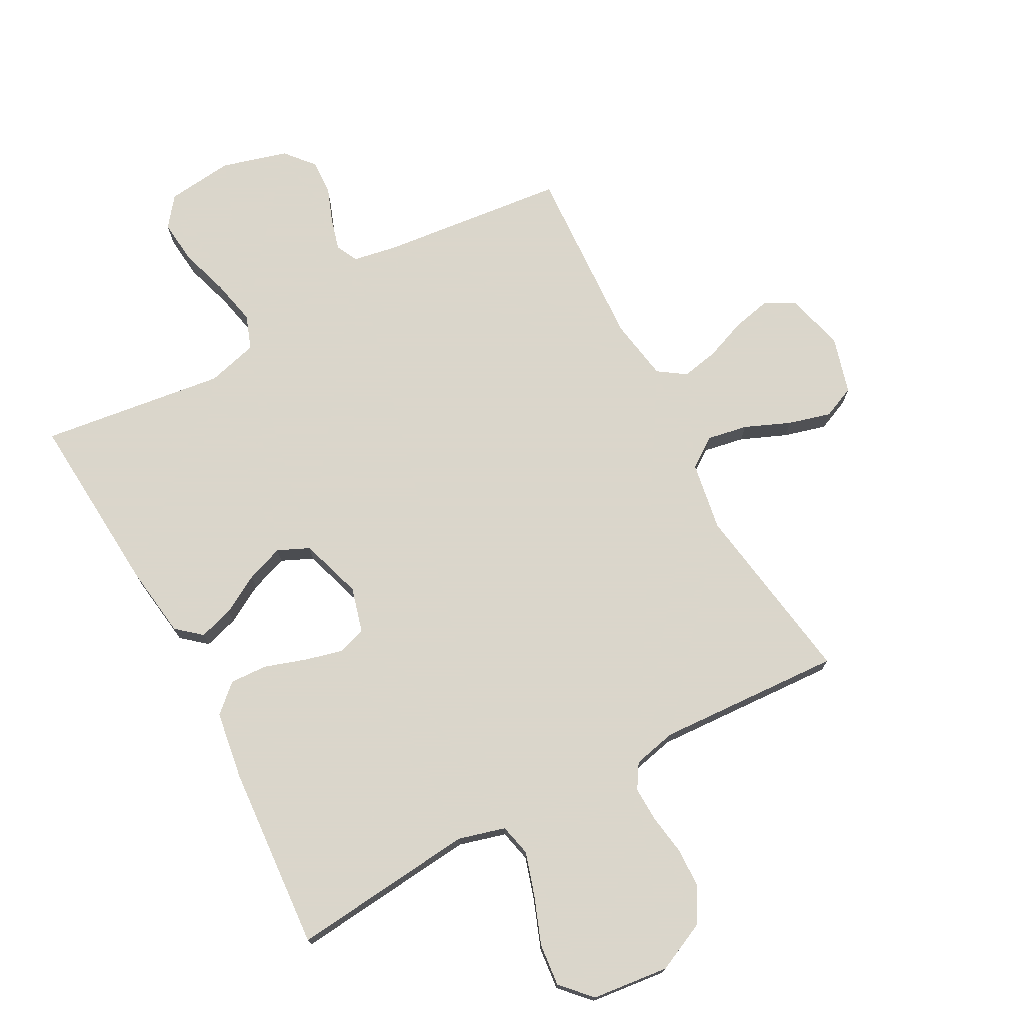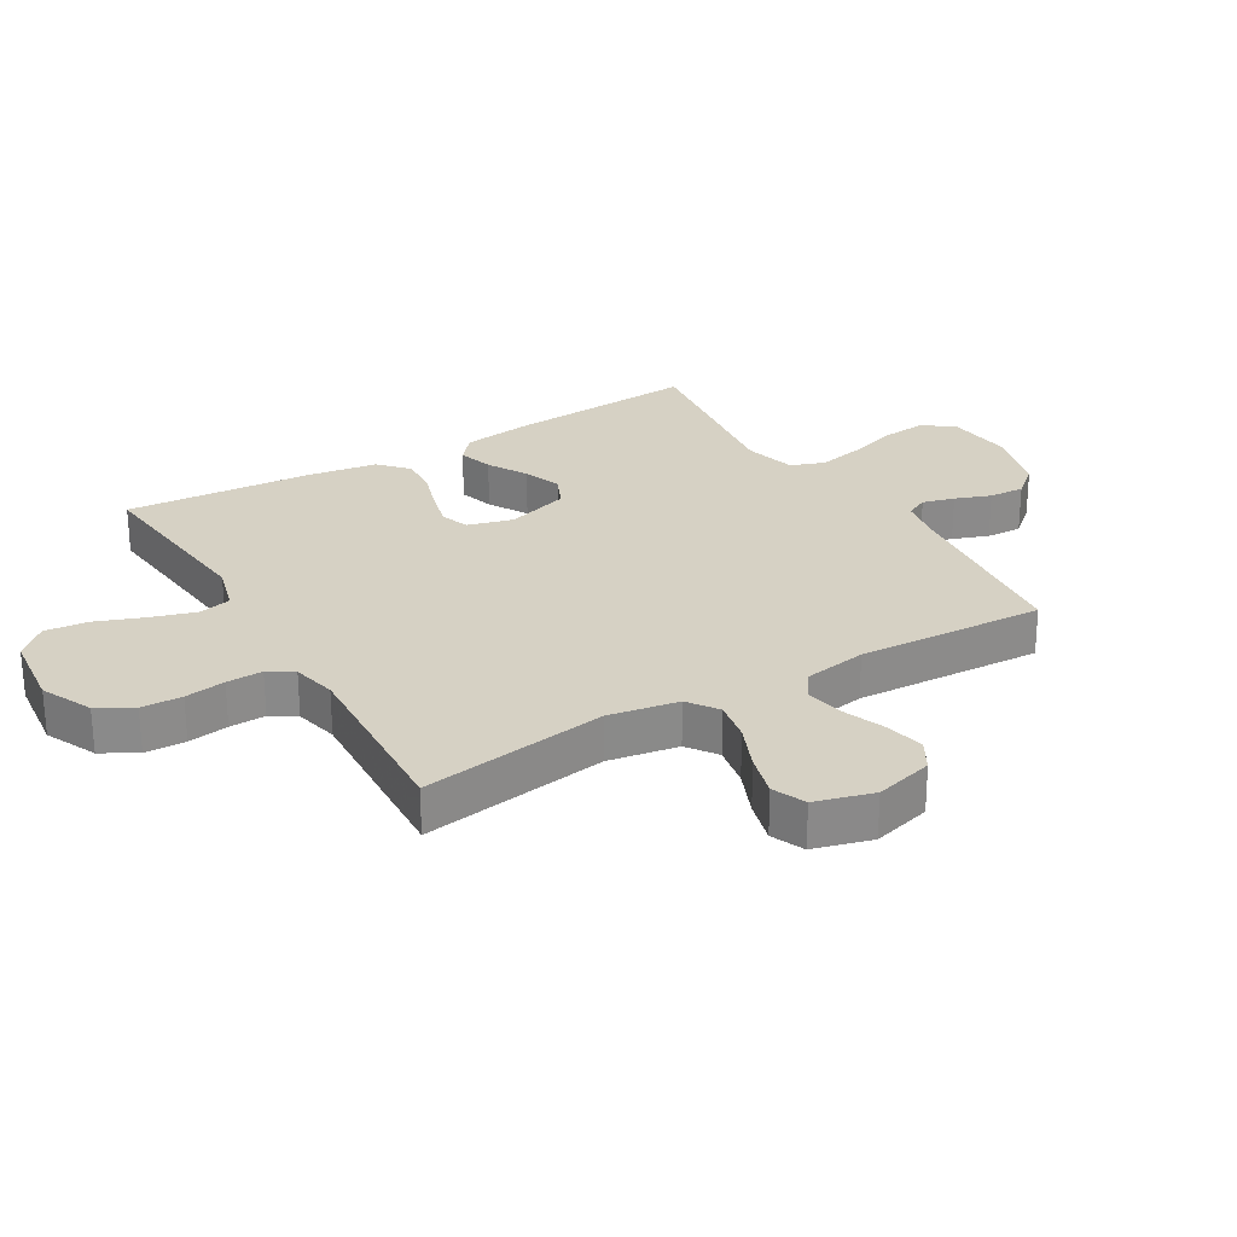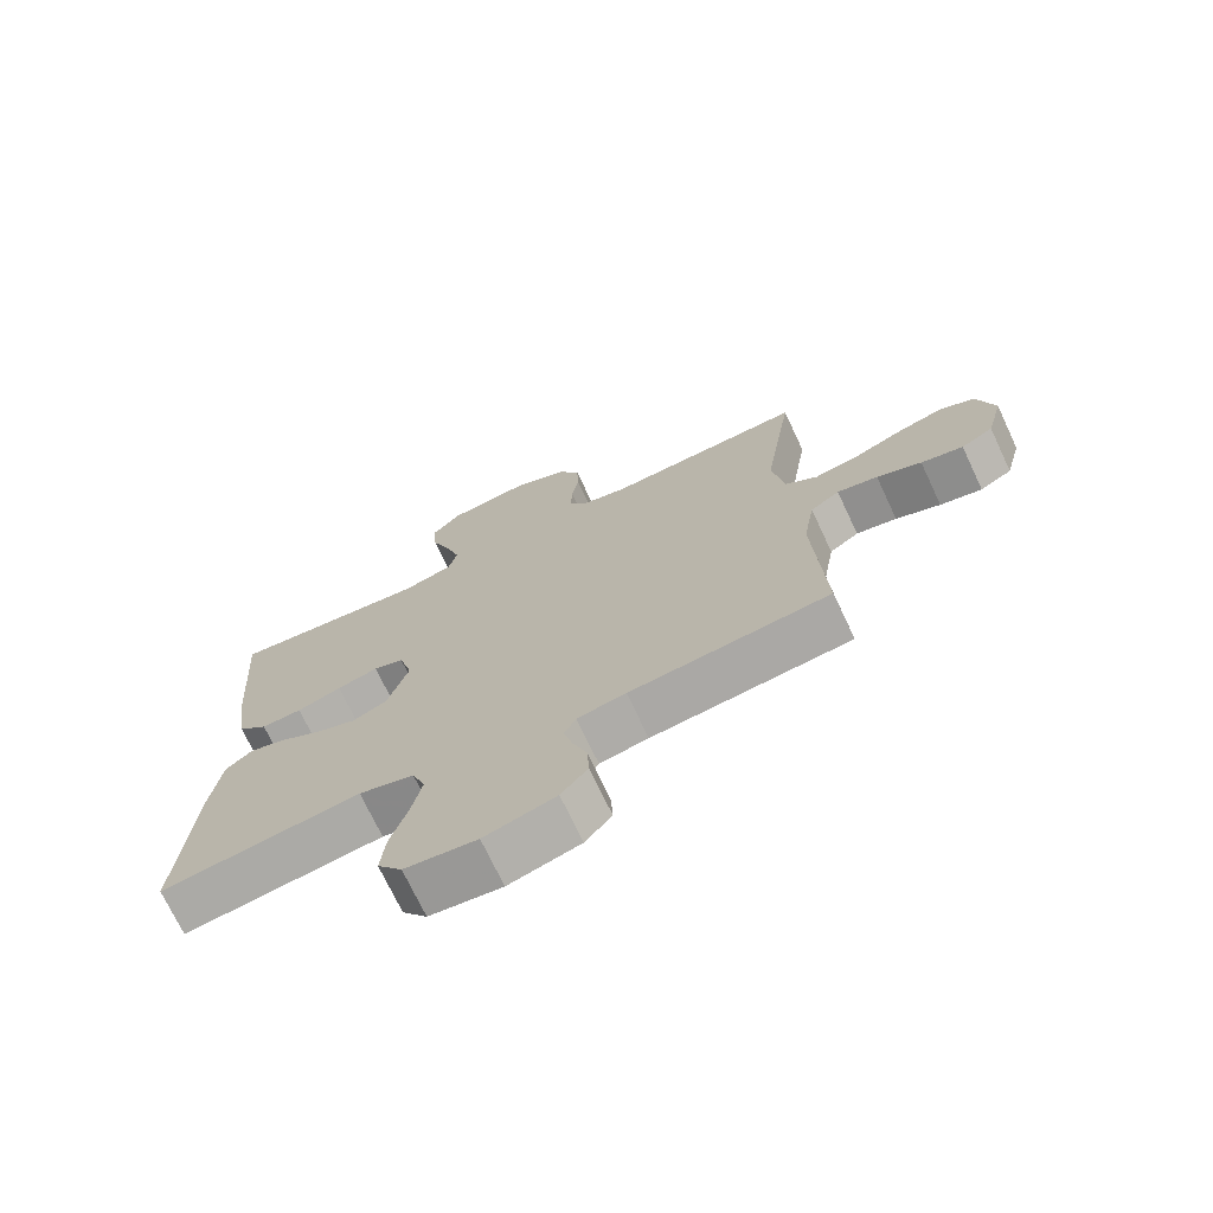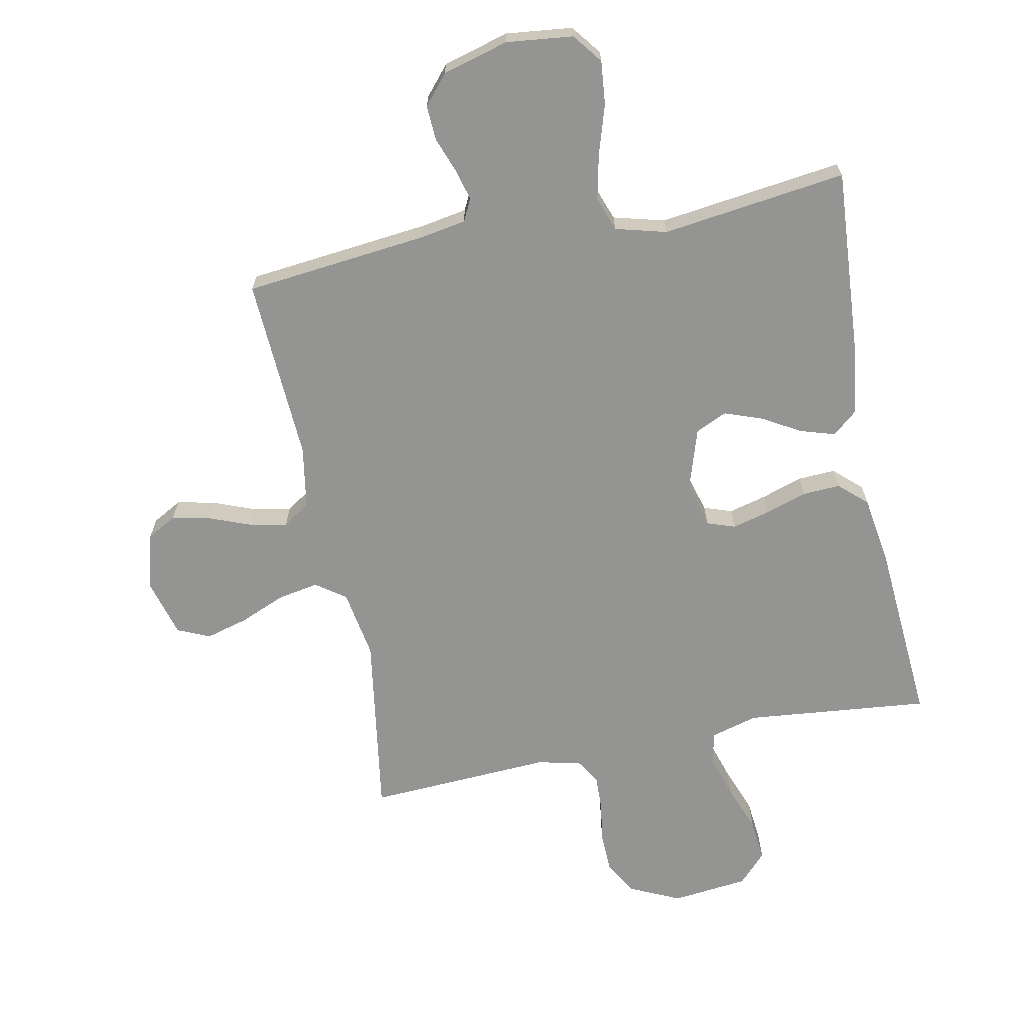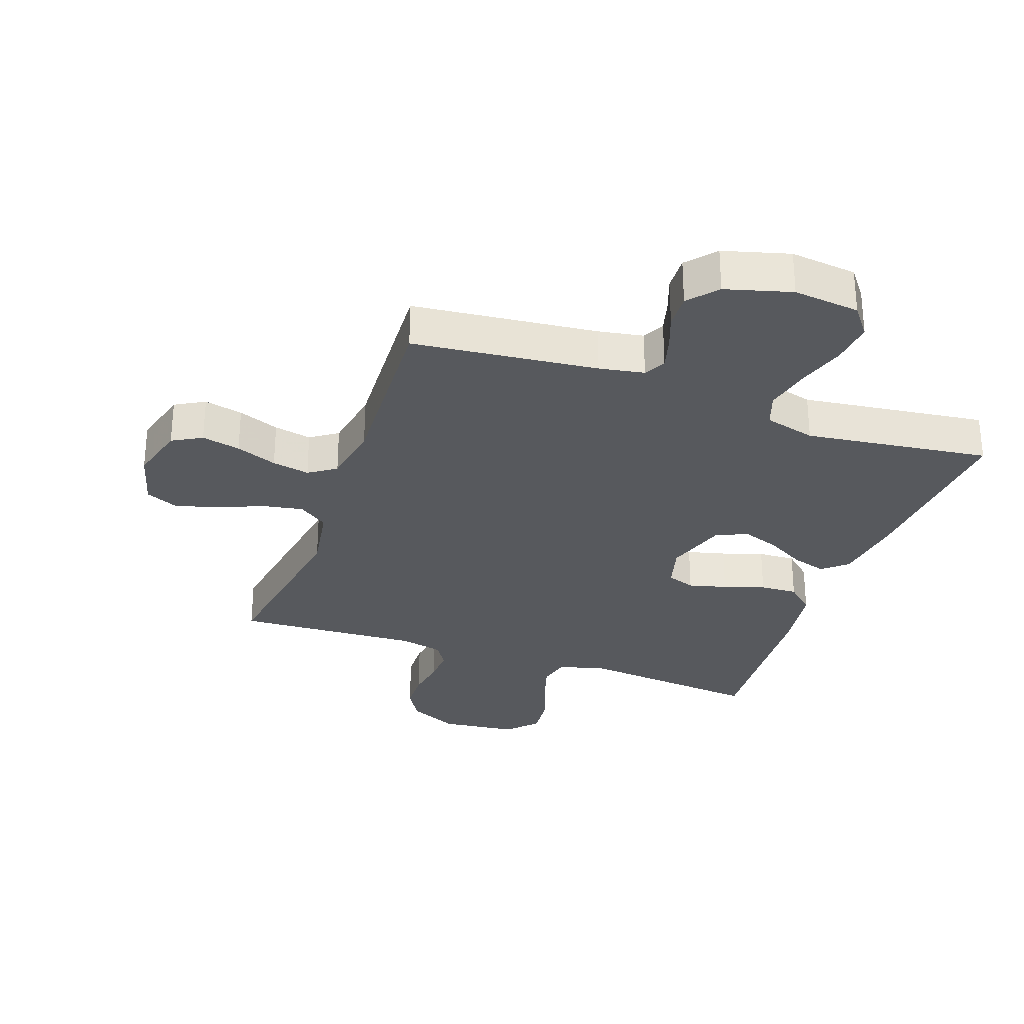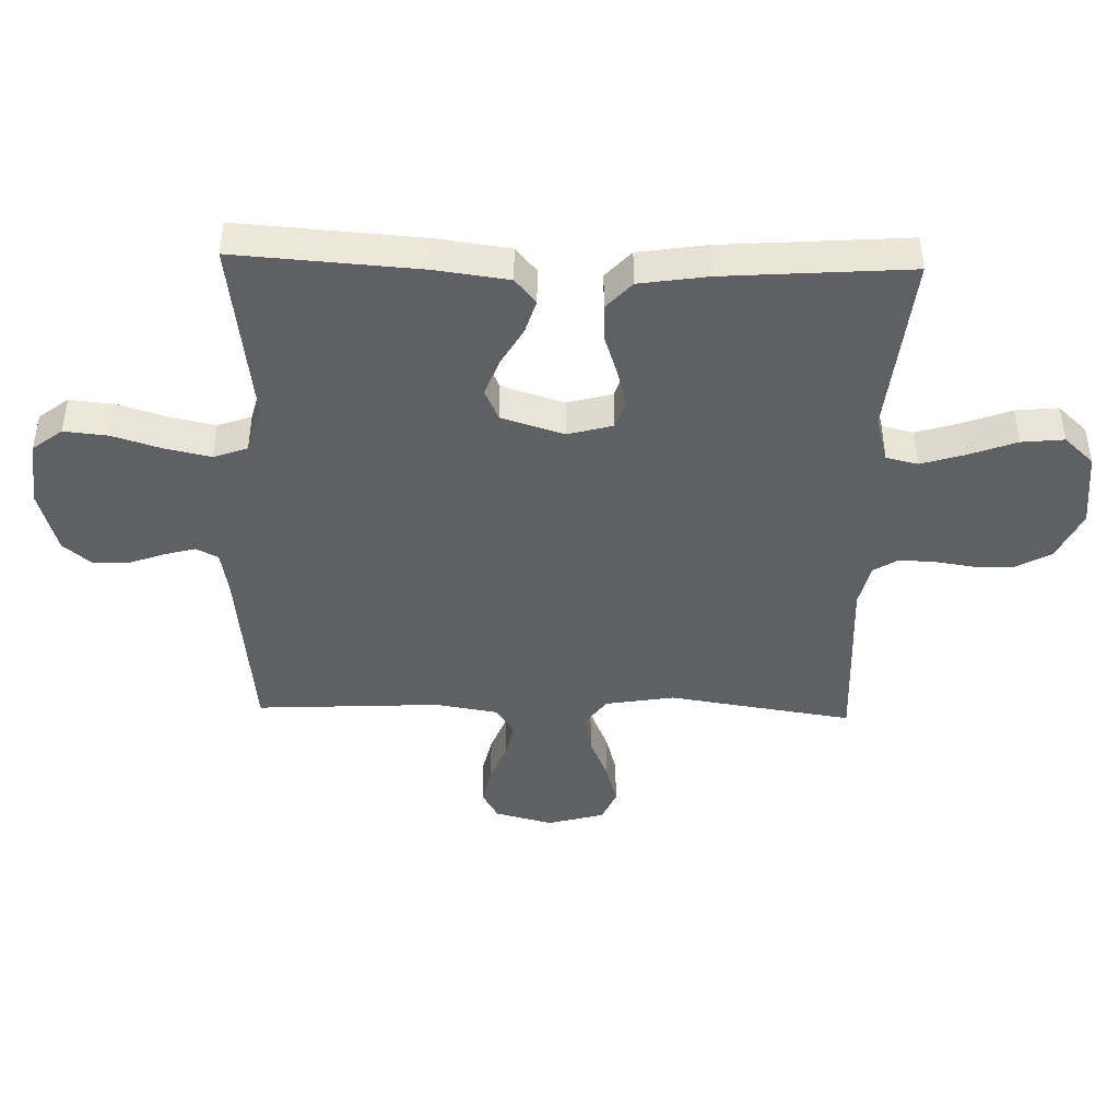
<metadata>
{"format":"obj","ext":"obj","renderer":"f3d","projection":"perspective","resolution":1024,"background":"white","views":[{"elev":73.7,"azim":-28.3,"up":"+Y"},{"elev":26.7,"azim":59.3,"up":"+Y"},{"elev":-72.2,"azim":25.2,"up":"+Z"},{"elev":-67.0,"azim":-168.7,"up":"+Y"},{"elev":-29.6,"azim":160.4,"up":"+Y"},{"elev":-43.2,"azim":-91.6,"up":"+Y"}]}
</metadata>
<code>
v -0.5 0.07 -0.5
v -0.479 0.07 -0.2
v -0.463 0.07 -0.083
v -0.423 0.07 -0.049
v -0.367 0.07 -0.066
v -0.304 0.07 -0.102
v -0.243 0.07 -0.124
v -0.192 0.07 -0.101
v -0.16 0.07 0
v -0.18 0.07 0.073
v -0.226 0.07 0.089
v -0.288 0.07 0.073
v -0.355 0.07 0.051
v -0.416 0.07 0.048
v -0.461 0.07 0.089
v -0.478 0.07 0.2
v -0.5 0.07 0.5
v -0.2 0.07 0.47
v -0.124 0.07 0.491
v -0.112 0.07 0.543
v -0.134 0.07 0.614
v -0.163 0.07 0.691
v -0.17 0.07 0.76
v -0.125 0.07 0.808
v 0 0.07 0.822
v 0.082 0.07 0.784
v 0.114 0.07 0.728
v 0.116 0.07 0.663
v 0.106 0.07 0.598
v 0.104 0.07 0.54
v 0.129 0.07 0.5
v 0.2 0.07 0.484
v 0.5 0.07 0.5
v 0.454 0.07 0.2
v 0.473 0.07 0.088
v 0.521 0.07 0.054
v 0.587 0.07 0.066
v 0.661 0.07 0.097
v 0.73 0.07 0.116
v 0.783 0.07 0.093
v 0.809 0.07 0
v 0.784 0.07 -0.094
v 0.736 0.07 -0.121
v 0.673 0.07 -0.107
v 0.606 0.07 -0.081
v 0.545 0.07 -0.069
v 0.501 0.07 -0.099
v 0.484 0.07 -0.2
v 0.5 0.07 -0.5
v 0.2 0.07 -0.532
v 0.127 0.07 -0.545
v 0.109 0.07 -0.581
v 0.123 0.07 -0.632
v 0.144 0.07 -0.689
v 0.147 0.07 -0.746
v 0.107 0.07 -0.793
v 0 0.07 -0.823
v -0.108 0.07 -0.811
v -0.145 0.07 -0.763
v -0.138 0.07 -0.692
v -0.113 0.07 -0.612
v -0.097 0.07 -0.538
v -0.117 0.07 -0.483
v -0.2 0.07 -0.461
v -0.5 0 -0.5
v -0.479 0 -0.2
v -0.463 0 -0.083
v -0.423 0 -0.049
v -0.367 0 -0.066
v -0.304 0 -0.102
v -0.243 0 -0.124
v -0.192 0 -0.101
v -0.16 0 0
v -0.18 0 0.073
v -0.226 0 0.089
v -0.288 0 0.073
v -0.355 0 0.051
v -0.416 0 0.048
v -0.461 0 0.089
v -0.478 0 0.2
v -0.5 0 0.5
v -0.2 0 0.47
v -0.124 0 0.491
v -0.112 0 0.543
v -0.134 0 0.614
v -0.163 0 0.691
v -0.17 0 0.76
v -0.125 0 0.808
v 0 0 0.822
v 0.082 0 0.784
v 0.114 0 0.728
v 0.116 0 0.663
v 0.106 0 0.598
v 0.104 0 0.54
v 0.129 0 0.5
v 0.2 0 0.484
v 0.5 0 0.5
v 0.454 0 0.2
v 0.473 0 0.088
v 0.521 0 0.054
v 0.587 0 0.066
v 0.661 0 0.097
v 0.73 0 0.116
v 0.783 0 0.093
v 0.809 0 0
v 0.784 0 -0.094
v 0.736 0 -0.121
v 0.673 0 -0.107
v 0.606 0 -0.081
v 0.545 0 -0.069
v 0.501 0 -0.099
v 0.484 0 -0.2
v 0.5 0 -0.5
v 0.2 0 -0.532
v 0.127 0 -0.545
v 0.109 0 -0.581
v 0.123 0 -0.632
v 0.144 0 -0.689
v 0.147 0 -0.746
v 0.107 0 -0.793
v 0 0 -0.823
v -0.108 0 -0.811
v -0.145 0 -0.763
v -0.138 0 -0.692
v -0.113 0 -0.612
v -0.097 0 -0.538
v -0.117 0 -0.483
v -0.2 0 -0.461
f 58 59 60 61
f 58 61 62
f 57 58 62
f 56 57 62
f 53 54 55 56
f 52 53 56 62
f 51 52 62 63
f 48 49 50
f 47 48 50 51
f 42 43 44 45
f 42 45 46
f 41 42 46
f 40 41 46
f 37 38 39 40
f 36 37 40 46
f 35 36 46 47
f 32 33 34
f 31 32 34 35
f 26 27 28 29
f 26 29 30
f 25 26 30
f 24 25 30
f 21 22 23 24
f 20 21 24 30
f 19 20 30 31
f 15 16 17 18
f 12 13 14 15
f 11 12 15 18
f 10 11 18 19
f 3 4 5 6
f 3 6 7
f 64 1 2 3
f 64 3 7
f 63 64 7 8
f 51 63 8 9
f 31 35 47 51
f 19 31 51
f 9 10 19 51
f 125 124 123 122
f 126 125 122
f 126 122 121
f 126 121 120
f 120 119 118 117
f 126 120 117 116
f 127 126 116 115
f 114 113 112
f 115 114 112 111
f 109 108 107 106
f 110 109 106
f 110 106 105
f 110 105 104
f 104 103 102 101
f 110 104 101 100
f 111 110 100 99
f 98 97 96
f 99 98 96 95
f 93 92 91 90
f 94 93 90
f 94 90 89
f 94 89 88
f 88 87 86 85
f 94 88 85 84
f 95 94 84 83
f 82 81 80 79
f 79 78 77 76
f 82 79 76 75
f 83 82 75 74
f 70 69 68 67
f 71 70 67
f 67 66 65 128
f 71 67 128
f 72 71 128 127
f 73 72 127 115
f 115 111 99 95
f 115 95 83
f 115 83 74 73
f 1 65 66 2
f 2 66 67 3
f 3 67 68 4
f 4 68 69 5
f 5 69 70 6
f 6 70 71 7
f 7 71 72 8
f 8 72 73 9
f 9 73 74 10
f 10 74 75 11
f 11 75 76 12
f 12 76 77 13
f 13 77 78 14
f 14 78 79 15
f 15 79 80 16
f 16 80 81 17
f 17 81 82 18
f 18 82 83 19
f 19 83 84 20
f 20 84 85 21
f 21 85 86 22
f 22 86 87 23
f 23 87 88 24
f 24 88 89 25
f 25 89 90 26
f 26 90 91 27
f 27 91 92 28
f 28 92 93 29
f 29 93 94 30
f 30 94 95 31
f 31 95 96 32
f 32 96 97 33
f 33 97 98 34
f 34 98 99 35
f 35 99 100 36
f 36 100 101 37
f 37 101 102 38
f 38 102 103 39
f 39 103 104 40
f 40 104 105 41
f 41 105 106 42
f 42 106 107 43
f 43 107 108 44
f 44 108 109 45
f 45 109 110 46
f 46 110 111 47
f 47 111 112 48
f 48 112 113 49
f 49 113 114 50
f 50 114 115 51
f 51 115 116 52
f 52 116 117 53
f 53 117 118 54
f 54 118 119 55
f 55 119 120 56
f 56 120 121 57
f 57 121 122 58
f 58 122 123 59
f 59 123 124 60
f 60 124 125 61
f 61 125 126 62
f 62 126 127 63
f 63 127 128 64
f 64 128 65 1

</code>
